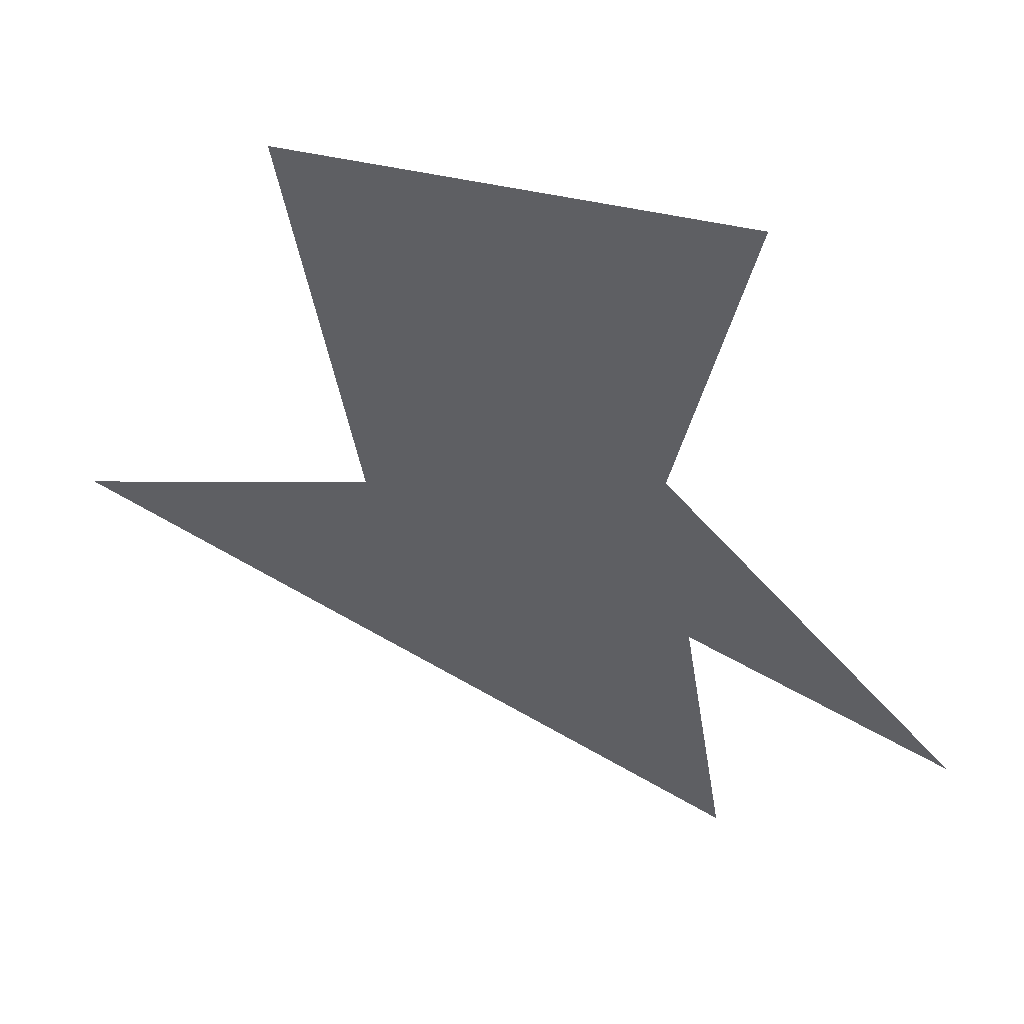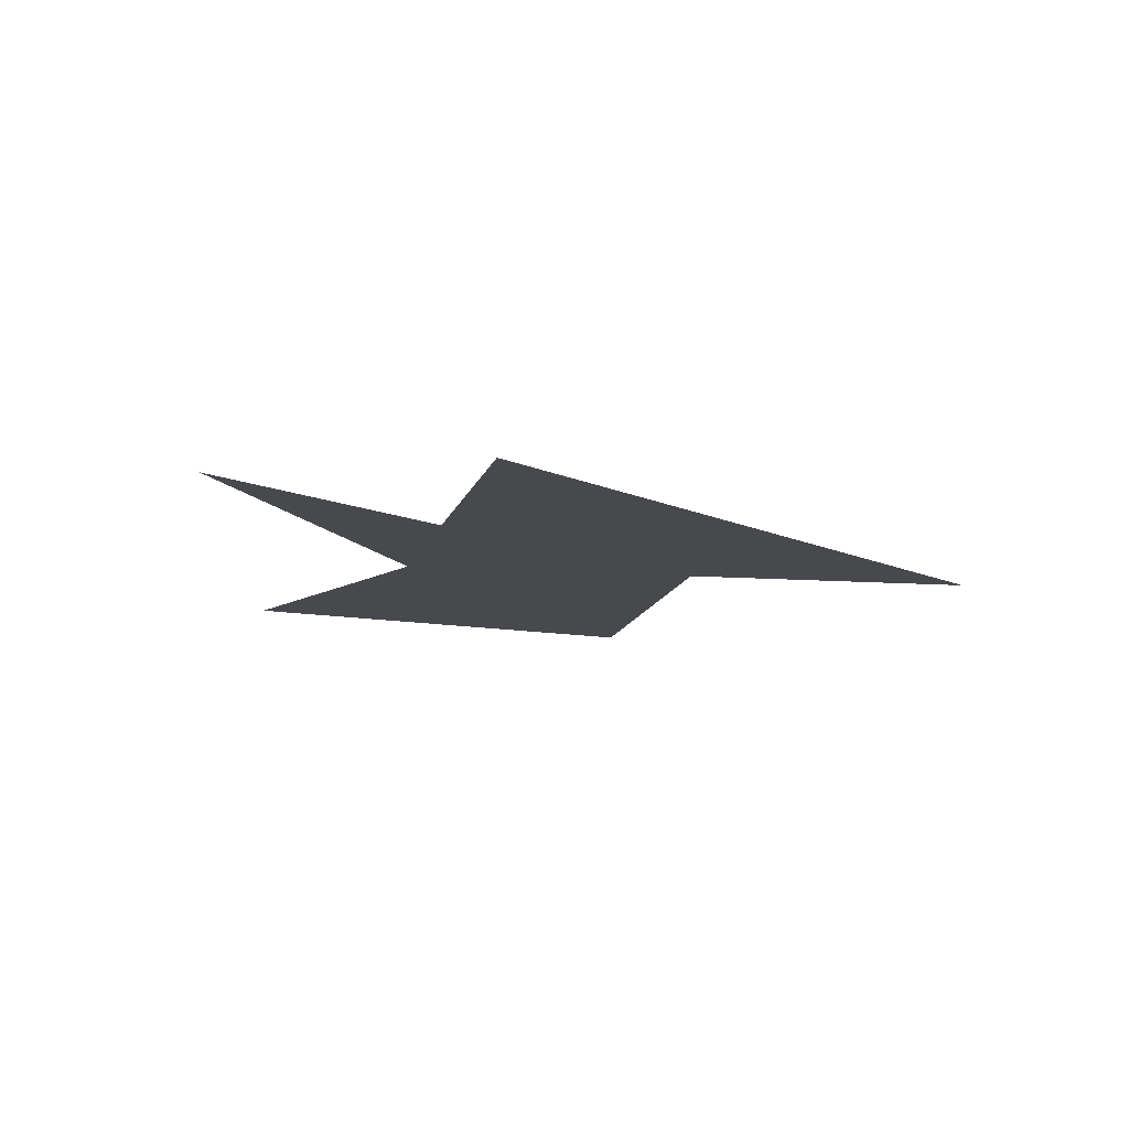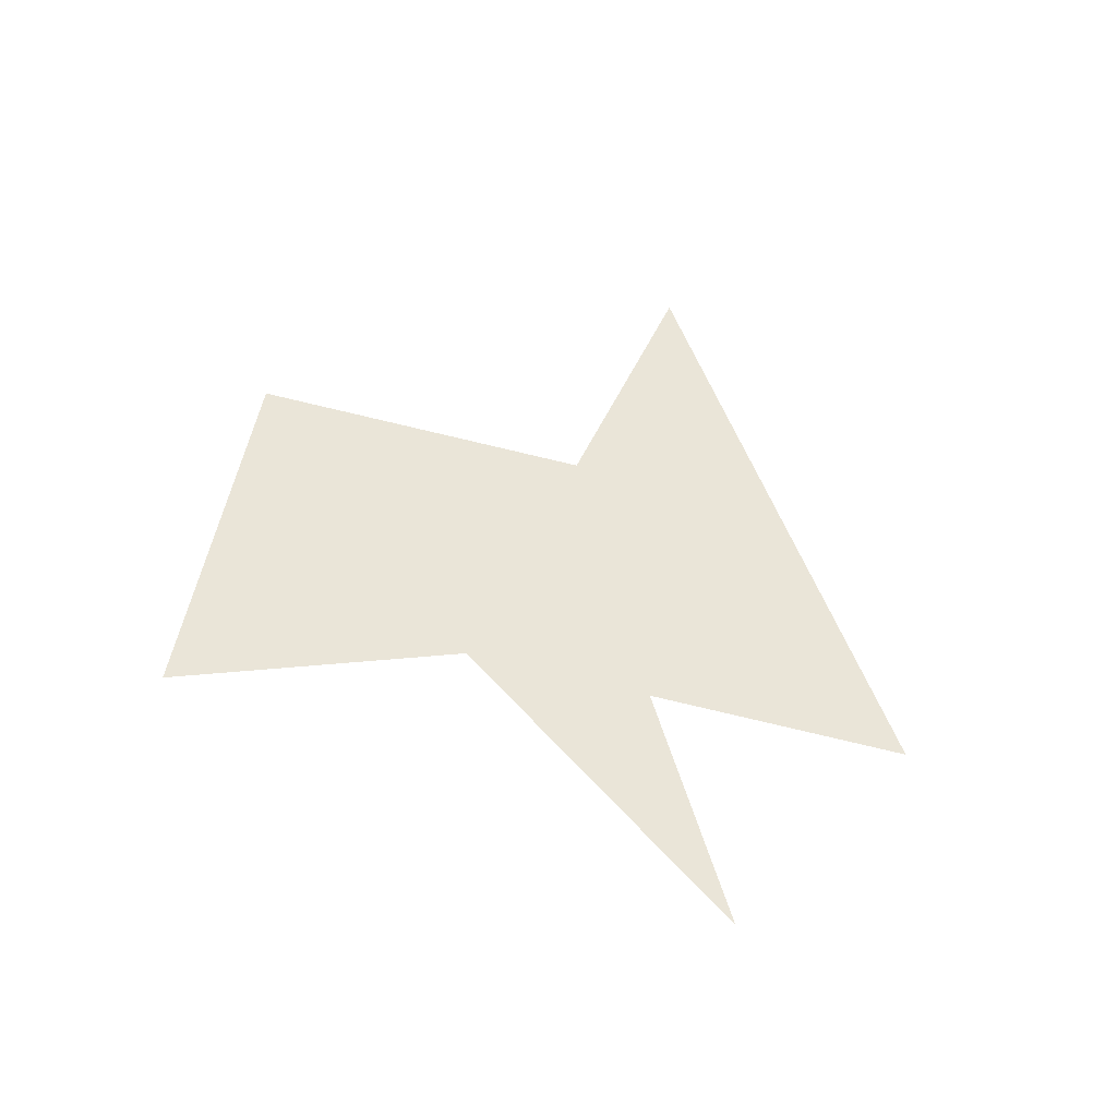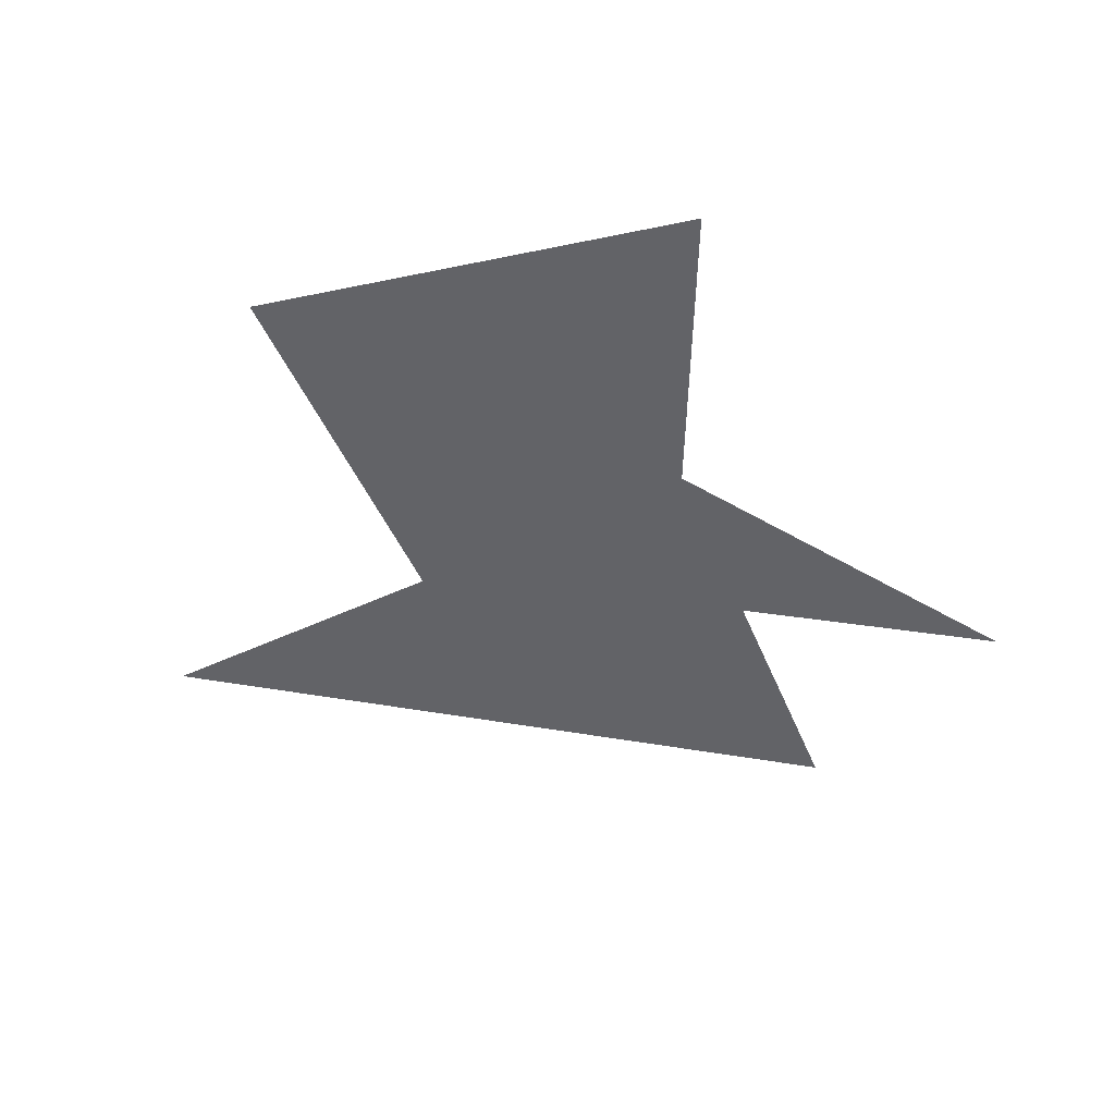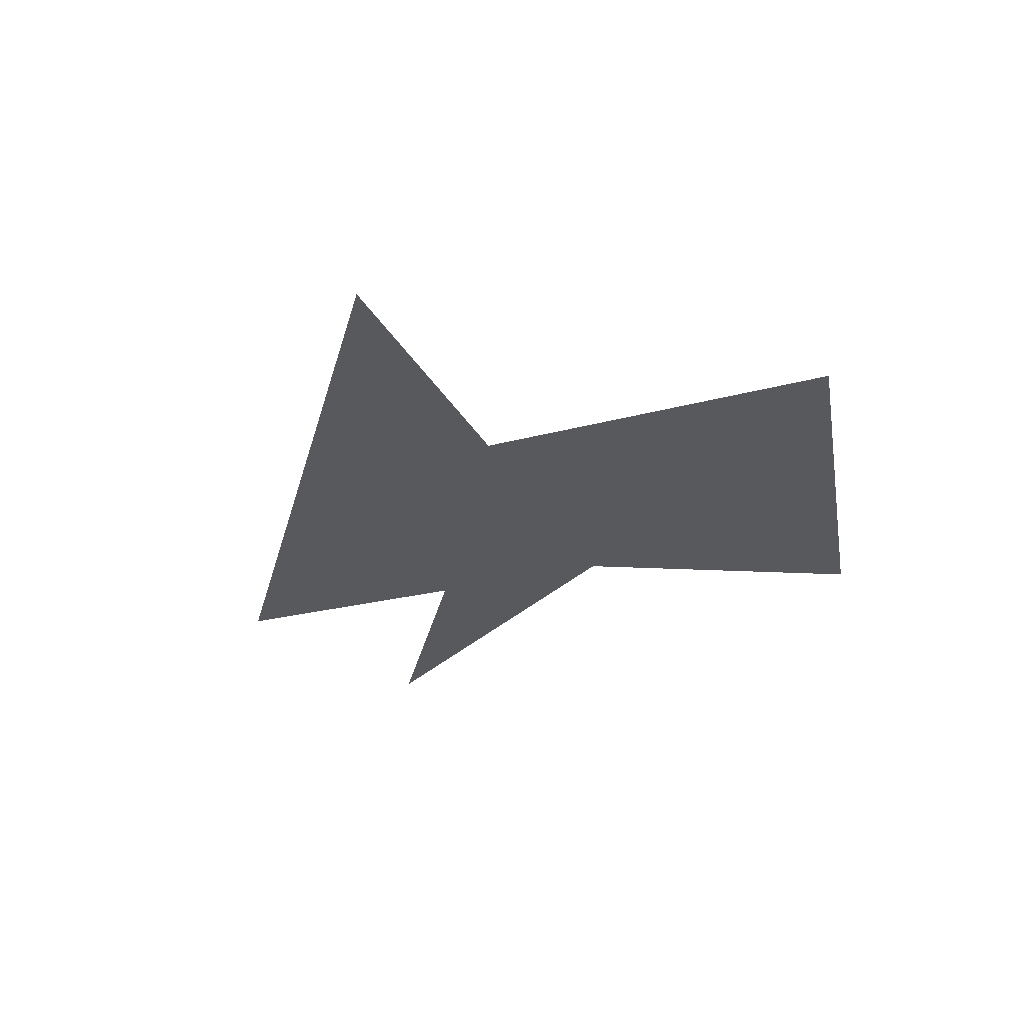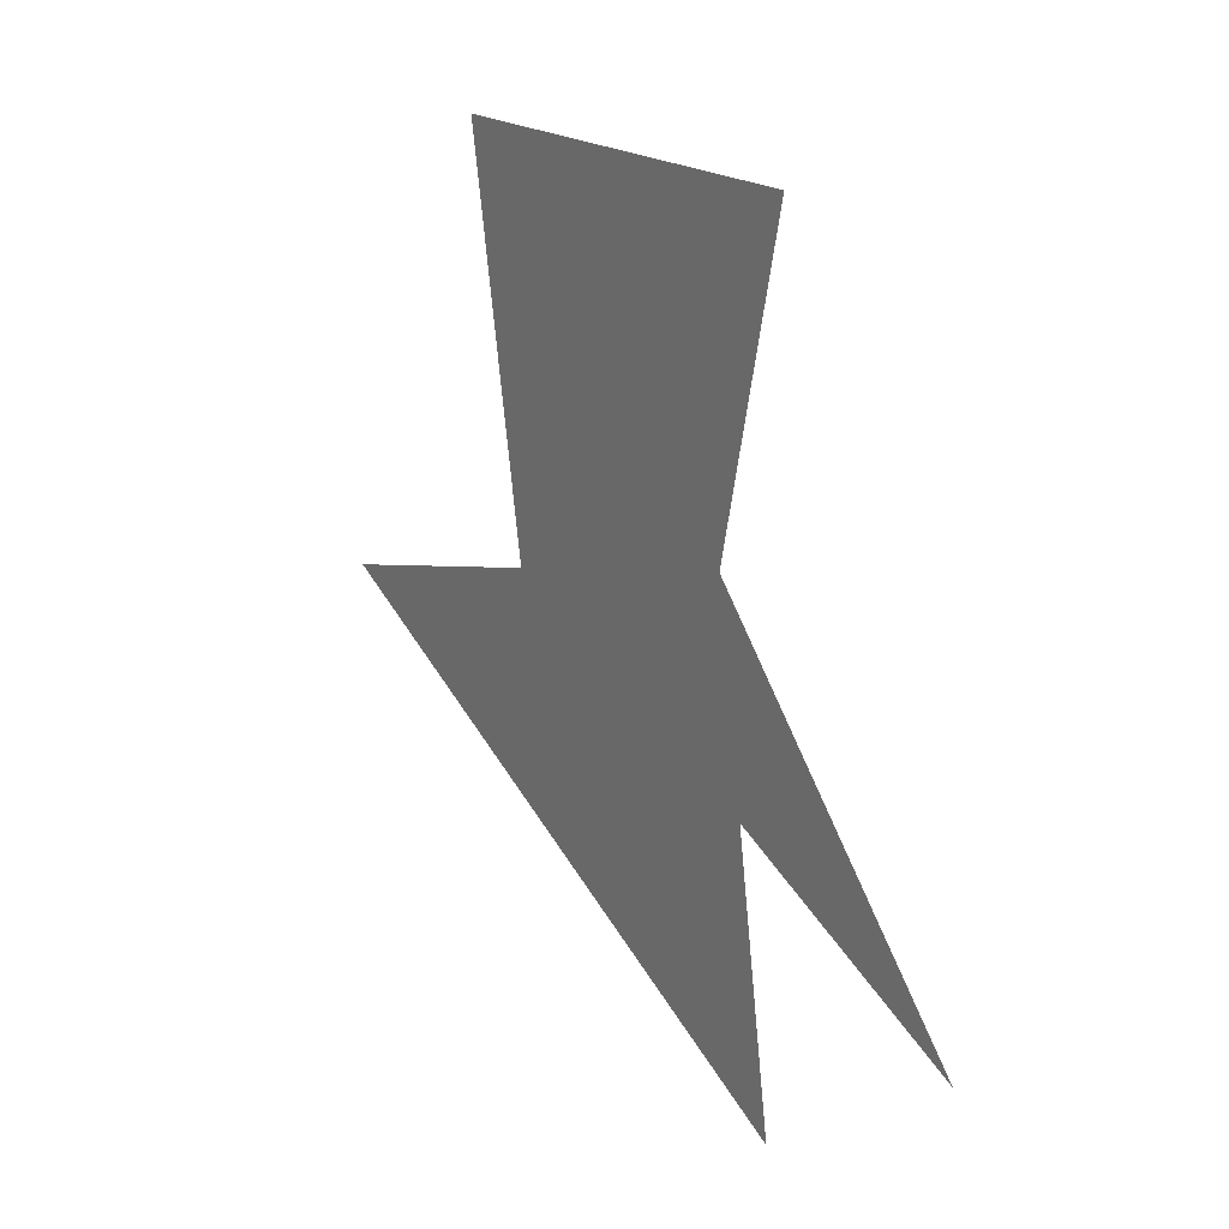
<metadata>
{"format":"obj","ext":"obj","renderer":"f3d","projection":"perspective","resolution":1024,"background":"white","views":[{"elev":41.9,"azim":-163.1,"up":"+Y"},{"elev":-12.3,"azim":-23.3,"up":"+Z"},{"elev":44.7,"azim":-82.2,"up":"+Z"},{"elev":-51.0,"azim":-167.3,"up":"+Z"},{"elev":-29.7,"azim":100.0,"up":"+Z"},{"elev":18.1,"azim":-121.9,"up":"+Y"}]}
</metadata>
<code>
v 176 720 0
v 112 656 0
v 192 688 0
v 160 624 0
v 304 688 0
v 240 704 0
v 256 784 0
v 160 784 0
f 1 2 3 4 5 6 7 8

</code>
